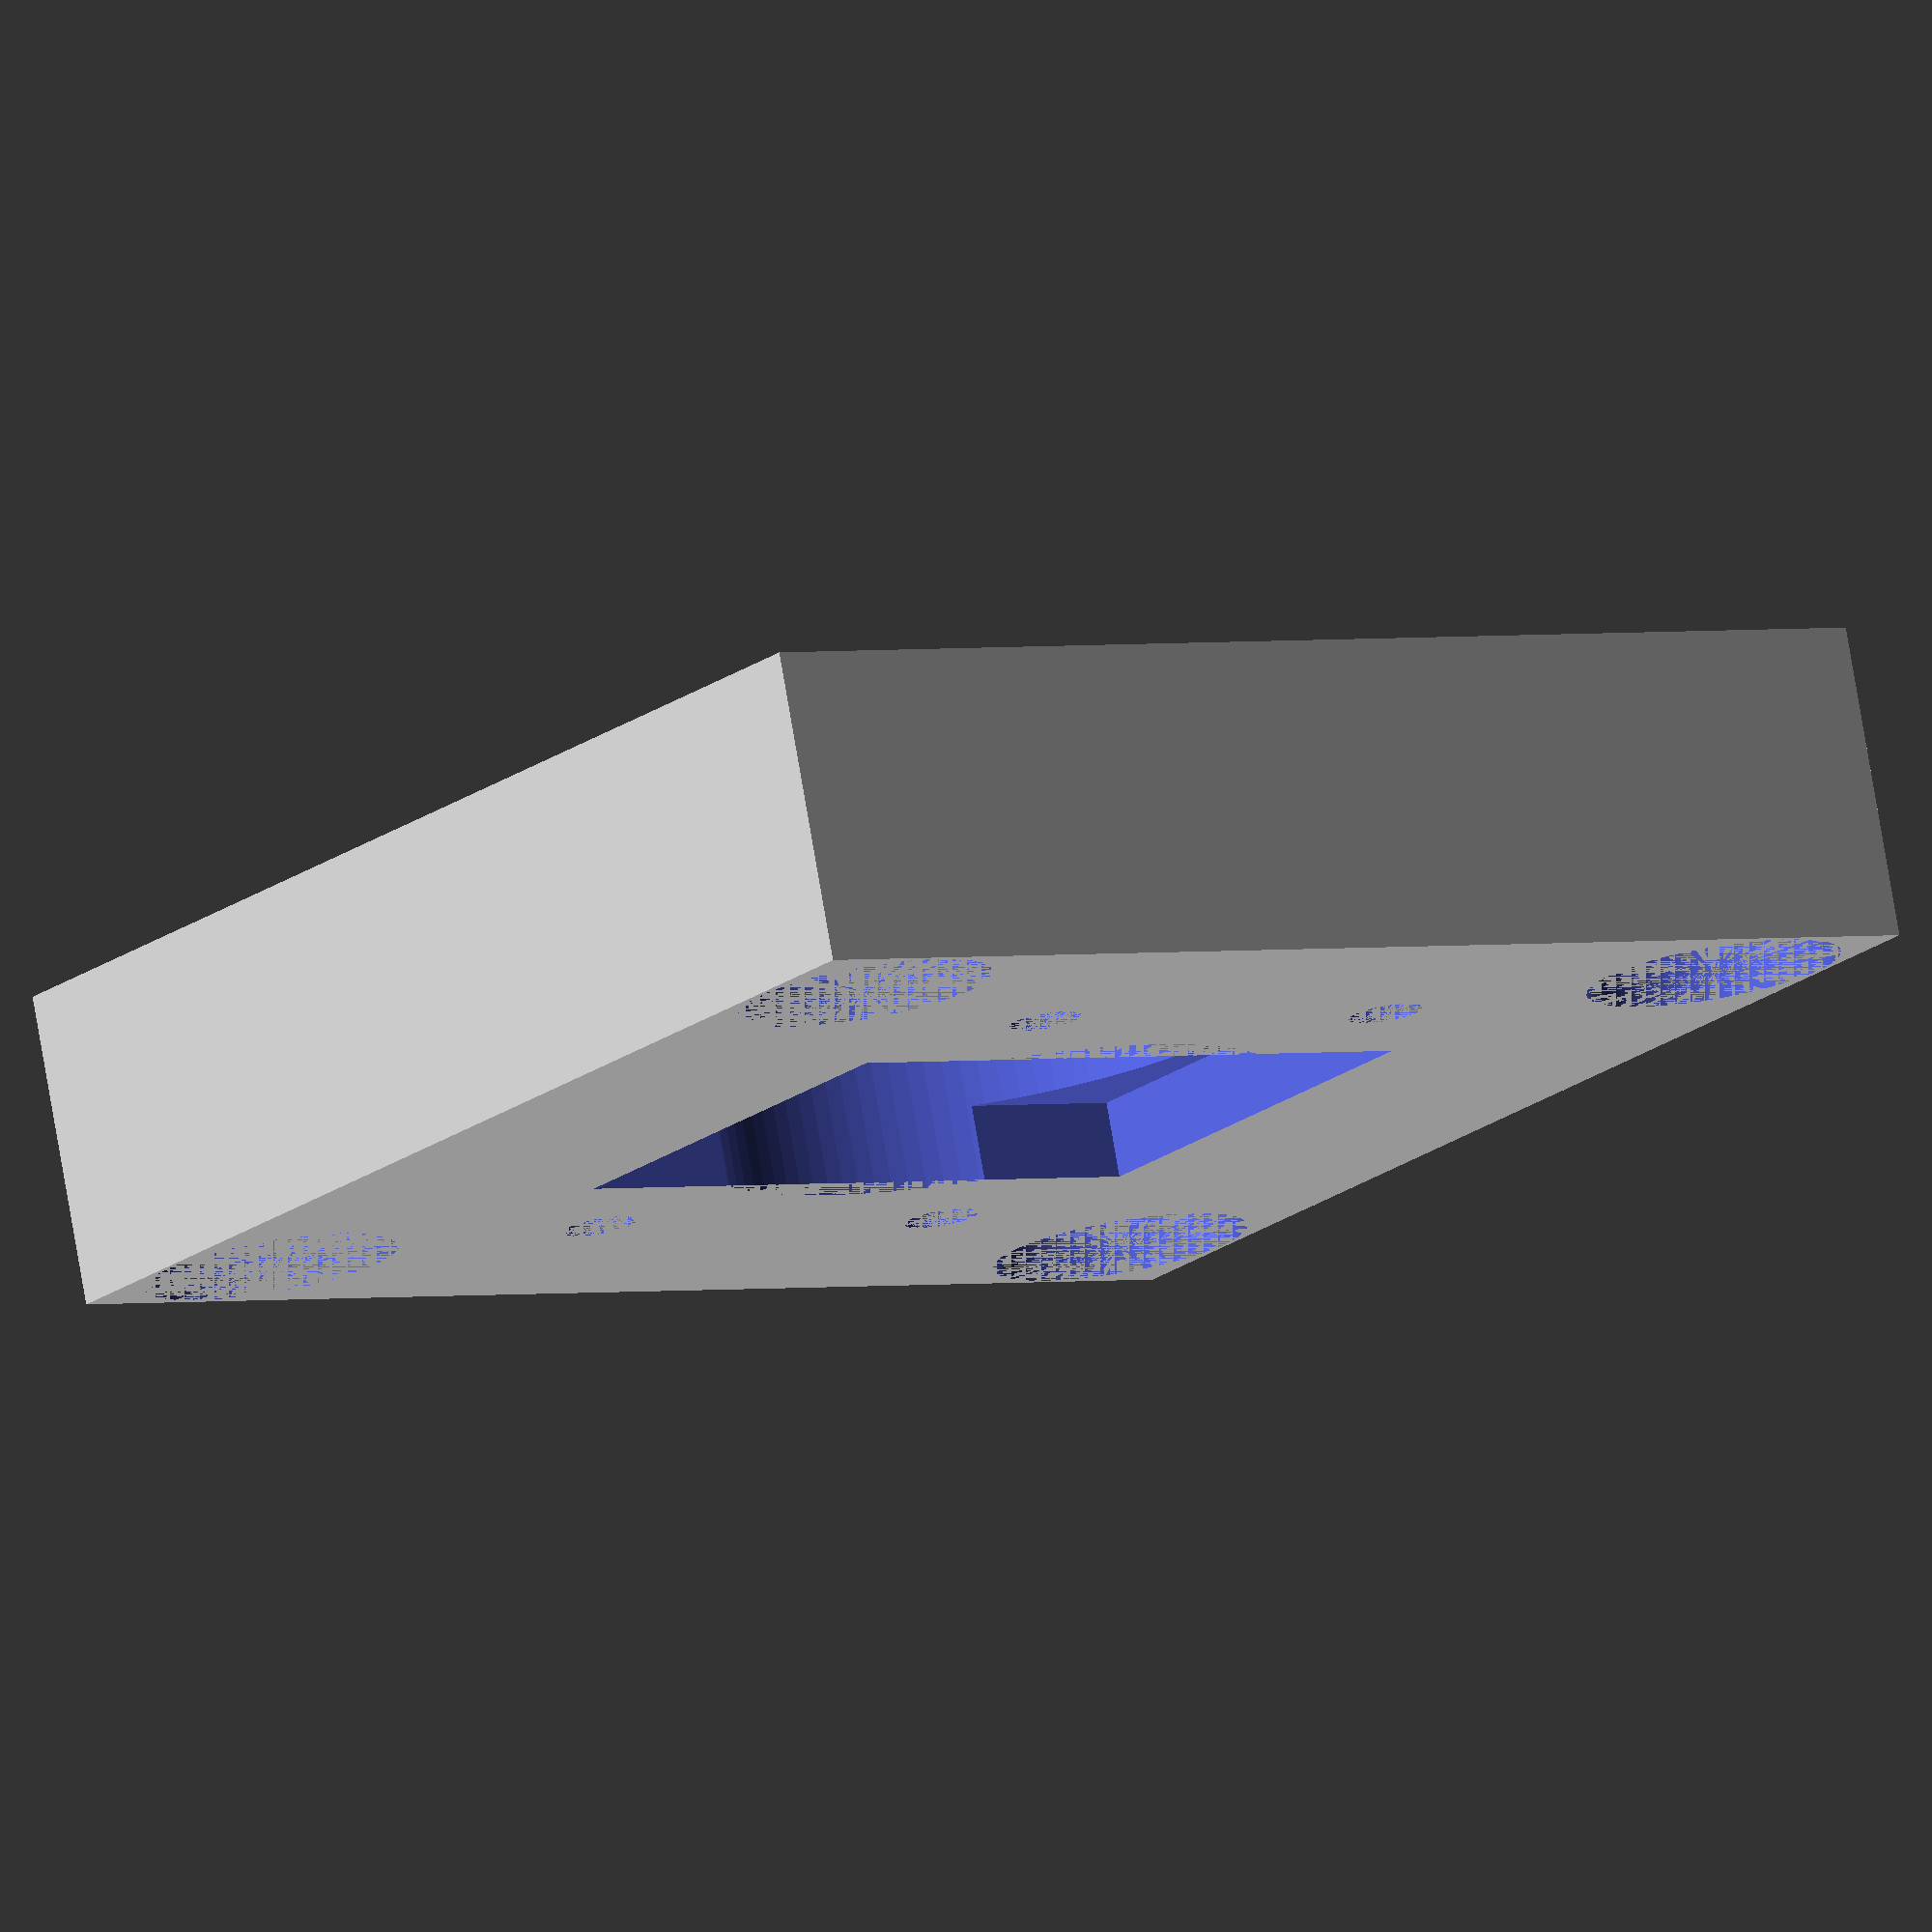
<openscad>
// This part is an adapter that mates a Mad Scientist Hut 10 Bit Magnetic Rotation Encoder:
// http://www.madscientisthut.com/Shopping/agora.cgi?cart_id=5821232.593&product=CNC%20/%20Robotic%20Sensors&user4=Rotary%20Encoder&xm=on
// To a BaneBots bearing block. This allows the absolute position of the Banebots P60 gearbox
// to be read by the MRE at the output shaft.

// Measured Dimensions
dimension_width = 38.33;
dimension_bearing_ridge_outer_diameter = 31.96;
dimension_bearing_ridge_inner_diameter = 16.77;
dimension_bearing_ridge_height = 1.27;
dimension_screw_head_height = 5.33;

dimension_raised_circuit_board_mounts = 3.92;

dimension_bearing_ridge_outer_radius = dimension_bearing_ridge_outer_diameter / 2;
dimension_bearing_ridge_inner_radius = dimension_bearing_ridge_inner_diameter / 2;

dimension_side_to_hole = 2.21;
dimension_screw_hole_diameter = 3.43; // This accepts a #6-32 x 1/2" screw
dimension_screw_head_diameter = 6.82; // This is the screw head of a #6-32 x 1/2" phillips head screw

dimension_distance_between_mre_holes_top = 12.28; // distance between screw holes in MRE board, on center
dimension_distance_between_mre_holes_side = 22.80; // distance between screw holes in MRE board, on center
dimension_mre_screw_hole_diameter = 1.99; // accepts tiny self tapping screw (equivalent to drilling a 5/64" hole)
dimension_mre_recess_for_pins_top_to_bottom = 14; // the pins extend below the board a bit, so provide a recess
dimension_mre_recess_for_pins_depth = 2.22;
dimension_mre_width = 18.90;

resolution = 100;

// Calculated Dimensions
dimension_thickness = dimension_screw_head_height + dimension_raised_circuit_board_mounts;
dimension_bearing_ridge_height_scaled = dimension_bearing_ridge_height * 1.10; // Add 10% to compensate for plastic droop
dimension_screw_hole_diameter_scaled = dimension_screw_hole_diameter * 1.10; // Add 10% to compensate for printer overflow
dimension_screw_head_diameter_scaled = dimension_screw_head_diameter * 1.10; // Add 10%
dimension_mre_screw_hole_diameter_scaled = dimension_mre_screw_hole_diameter * 1.10; // Add 10%
dimension_screw_hole_radius = dimension_screw_hole_diameter / 2;
dimension_screw_hole_radius_scaled = dimension_screw_hole_diameter_scaled / 2;
dimension_screw_head_radius_scaled = dimension_screw_head_diameter_scaled / 2;
dimension_mre_screw_hole_radius_scaled = dimension_mre_screw_hole_diameter_scaled / 2;
dimension_width_center_to_hole_right = dimension_width / 2 - dimension_side_to_hole - dimension_screw_hole_radius;
dimension_countersink_height = dimension_thickness - dimension_screw_head_height;
dimension_mre_center_to_hole_right = dimension_distance_between_mre_holes_side / 2;
dimension_mre_center_to_hole_top = dimension_distance_between_mre_holes_top / 2;

// Do It
difference(){
  cube(size = [dimension_width,dimension_width,dimension_thickness], center = true);

  // inner bearing bore
  cylinder(h = dimension_thickness,r = dimension_bearing_ridge_inner_radius,center = true, $fn = resolution);

  // raised bearing ridge
  translate(v = [ 0,0,dimension_thickness/2 - dimension_bearing_ridge_height_scaled/2 + 0.001 /* compensate for bug in openscad */]) {
    cylinder(h = dimension_bearing_ridge_height_scaled,r = dimension_bearing_ridge_outer_radius,center = true, $fn = resolution);
  }

  // body mounting holes

  // top
  // right
  translate(v = [ dimension_width_center_to_hole_right,dimension_width_center_to_hole_right,0]) {
    // thread hole
    cylinder(h = dimension_thickness,r = dimension_screw_hole_radius_scaled,center = true, $fn = resolution);

    // head countersink
    translate(v = [ 0,0,-(dimension_thickness/2) + (dimension_countersink_height)/2]) {
      cylinder(h = dimension_countersink_height,r = dimension_screw_head_radius_scaled,center = true, $fn = resolution);
    }
  }
  // left
  translate(v = [ -dimension_width_center_to_hole_right,dimension_width_center_to_hole_right,0]) {
    // thread hole
    cylinder(h = dimension_thickness,r = dimension_screw_hole_radius_scaled,center = true, $fn = resolution);

    // head countersink
    translate(v = [ 0,0,-(dimension_thickness/2) + (dimension_countersink_height)/2]) {
      cylinder(h = dimension_countersink_height,r = dimension_screw_head_radius_scaled,center = true, $fn = resolution);
    }
  }

  // bottom
  // right
  translate(v = [ dimension_width_center_to_hole_right,-dimension_width_center_to_hole_right,0]) {
    // thread hole
    cylinder(h = dimension_thickness,r = dimension_screw_hole_radius_scaled,center = true, $fn = resolution);

    // head countersink
    translate(v = [ 0,0,-(dimension_thickness/2) + (dimension_countersink_height)/2]) {
      cylinder(h = dimension_countersink_height,r = dimension_screw_head_radius_scaled,center = true, $fn = resolution);
    }
  }
  // left
  translate(v = [ -dimension_width_center_to_hole_right,-dimension_width_center_to_hole_right,0]) {
    // thread hole
    cylinder(h = dimension_thickness,r = dimension_screw_hole_radius_scaled,center = true, $fn = resolution);

    // head countersink
    translate(v = [ 0,0,-(dimension_thickness/2) + (dimension_countersink_height)/2]) {
      cylinder(h = dimension_countersink_height,r = dimension_screw_head_radius_scaled,center = true, $fn = resolution);
    }
  }

  mre_holes(dimension_thickness);
  mre_pin_recess(-(dimension_thickness/2) + (dimension_mre_recess_for_pins_depth)/2 - 0.001 /* compensate for bug in openscad */);
}

module mre_pin_recess(z_offset) {
  // mre pin recess

  translate(v = [ 0,0,z_offset]) {
    cube(size = [dimension_mre_recess_for_pins_top_to_bottom,dimension_mre_width,dimension_mre_recess_for_pins_depth], center = true);
  }
}

module mre_holes(thickness) {
  // mre mounting holes

  // top
  // right
  translate(v = [ dimension_mre_center_to_hole_right,dimension_mre_center_to_hole_top,0]) {
    // thread hole
    cylinder(h = thickness,r = dimension_mre_screw_hole_radius_scaled,center = true, $fn = resolution);
  }
  // left
  translate(v = [ -dimension_mre_center_to_hole_right,dimension_mre_center_to_hole_top,0]) {
    // thread hole
    cylinder(h = thickness,r = dimension_mre_screw_hole_radius_scaled,center = true, $fn = resolution);
  }

  // bottom
  // right
  translate(v = [ dimension_mre_center_to_hole_right,-dimension_mre_center_to_hole_top,0]) {
    // thread hole
    cylinder(h = thickness,r = dimension_mre_screw_hole_radius_scaled,center = true, $fn = resolution);
  }
  // left
  translate(v = [ -dimension_mre_center_to_hole_right,-dimension_mre_center_to_hole_top,0]) {
    // thread hole
    cylinder(h = thickness,r = dimension_mre_screw_hole_radius_scaled,center = true, $fn = resolution);
  }

}

</openscad>
<views>
elev=101.7 azim=55.0 roll=9.7 proj=o view=wireframe
</views>
